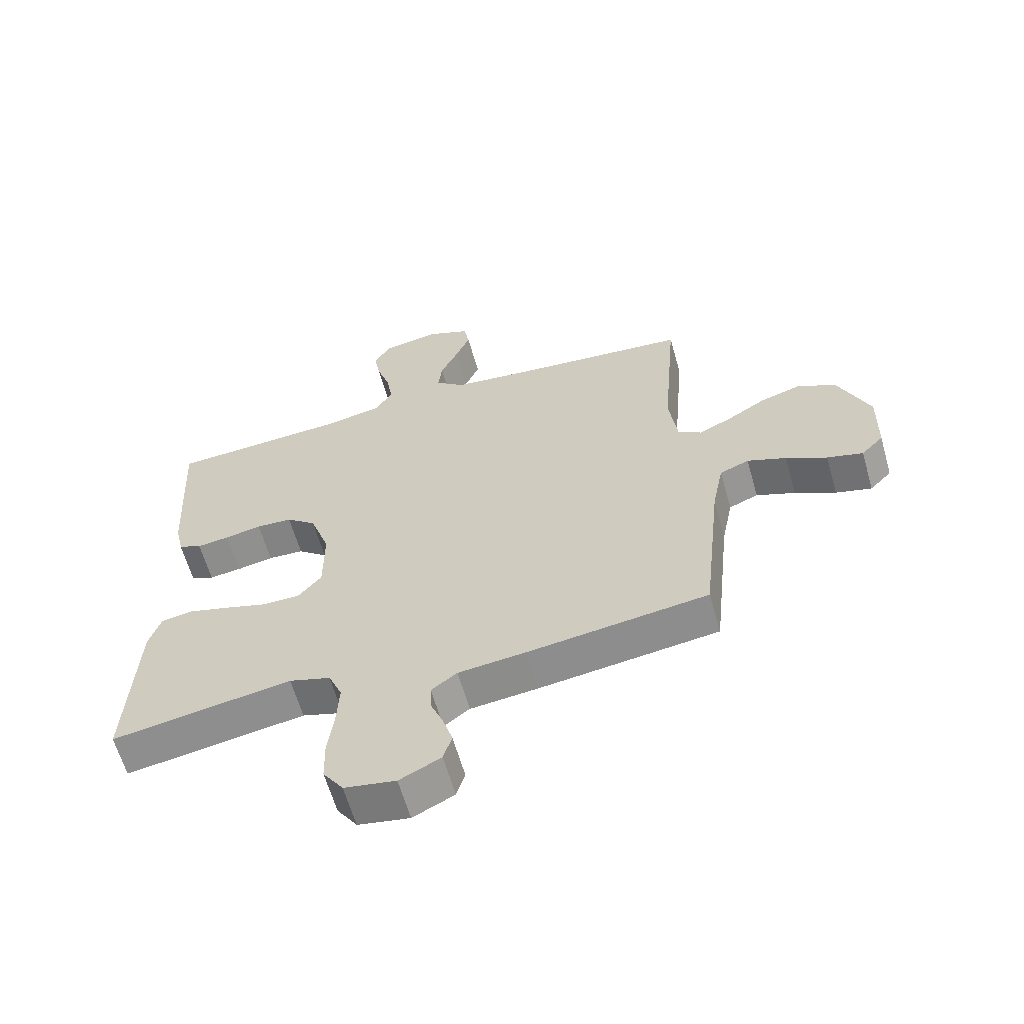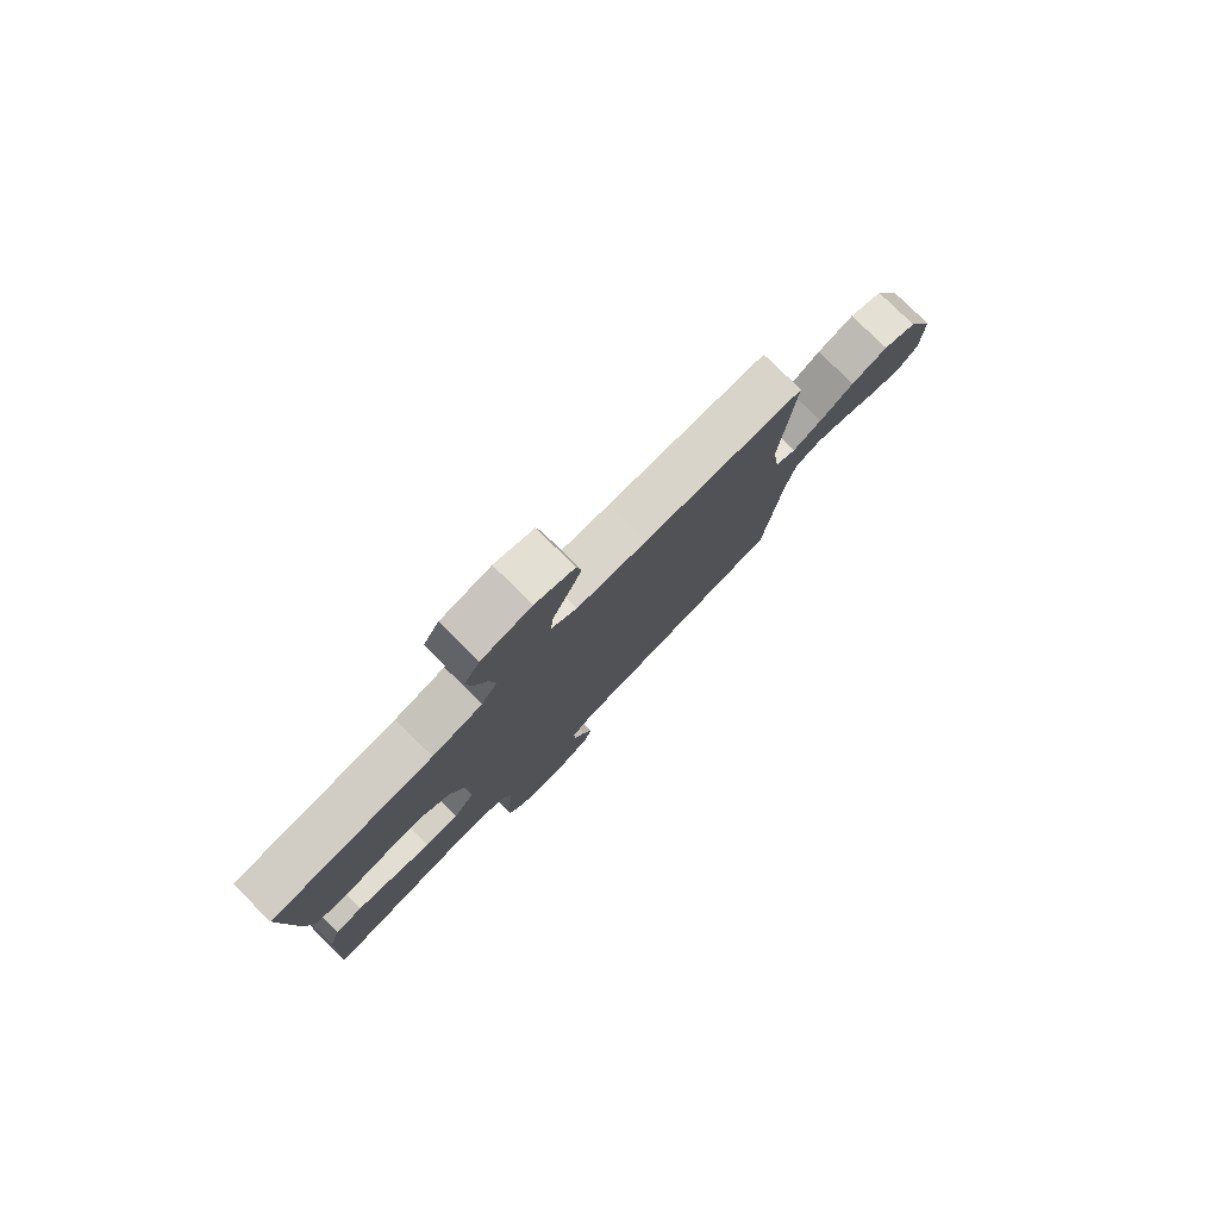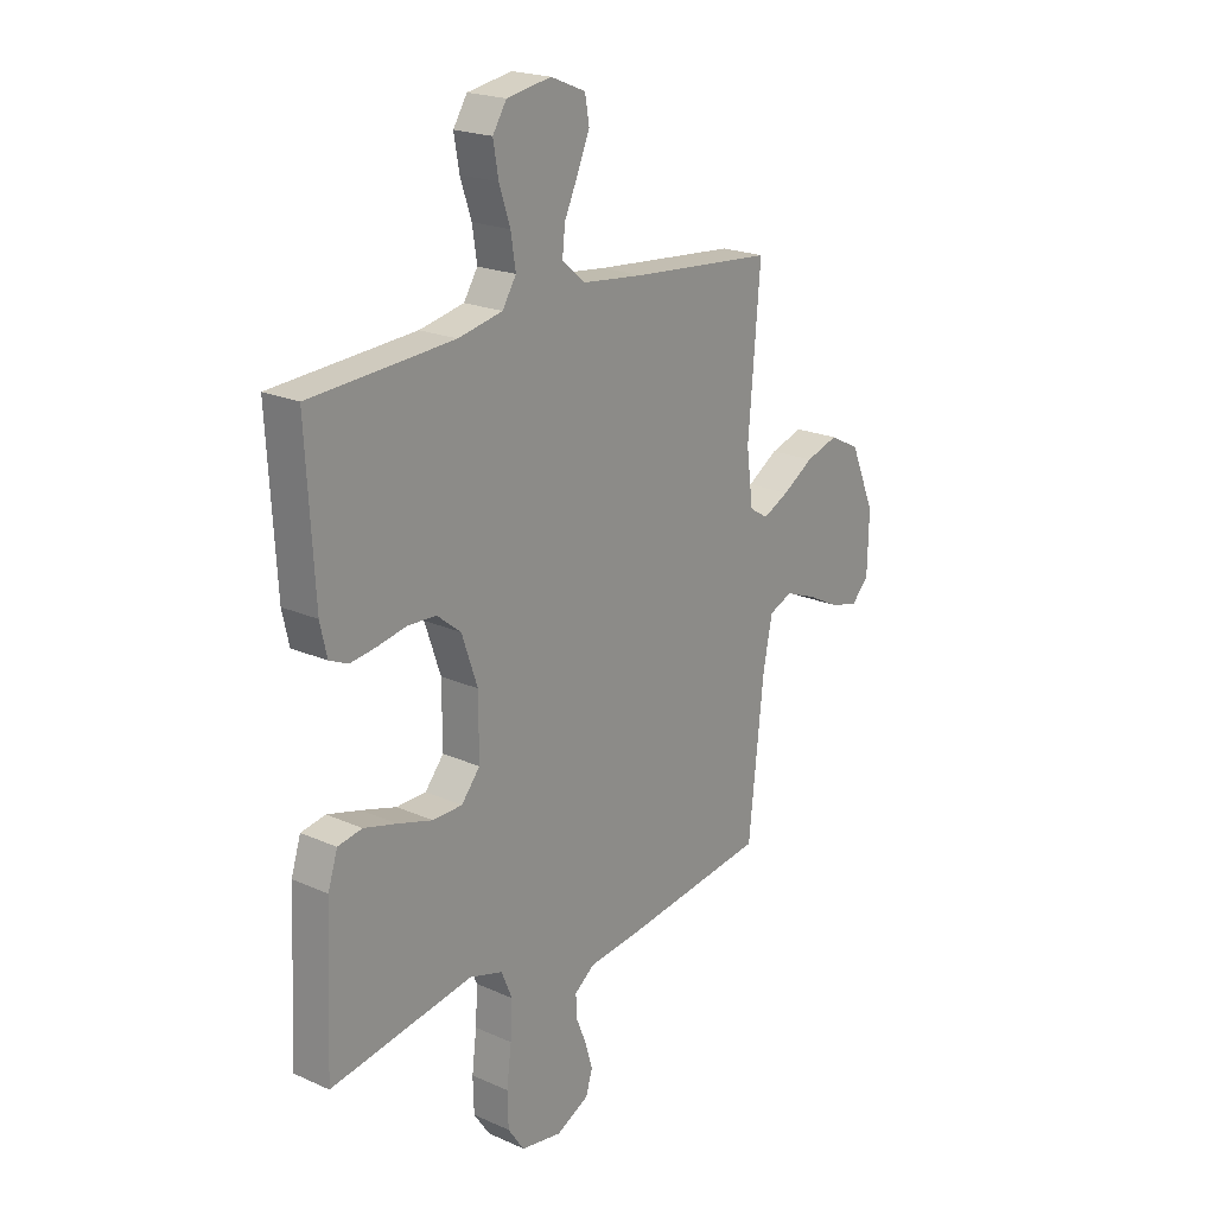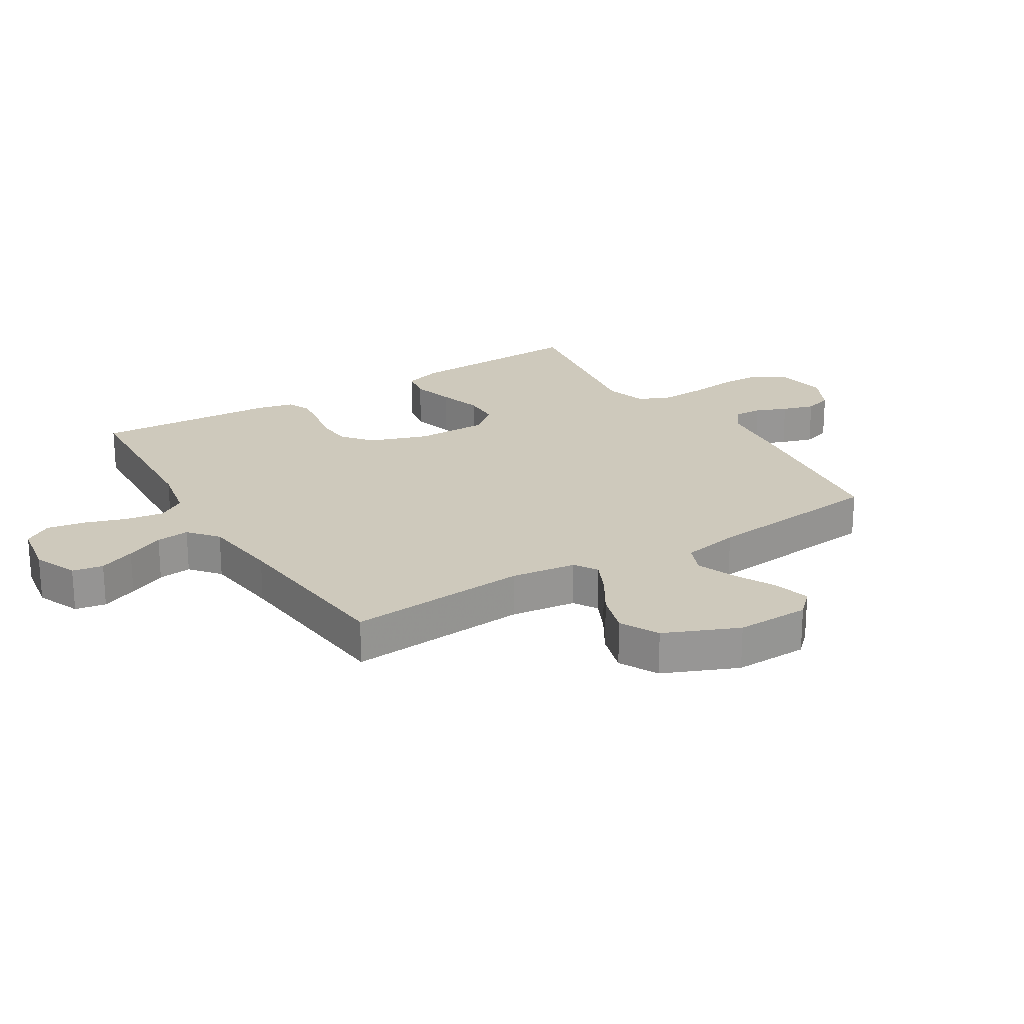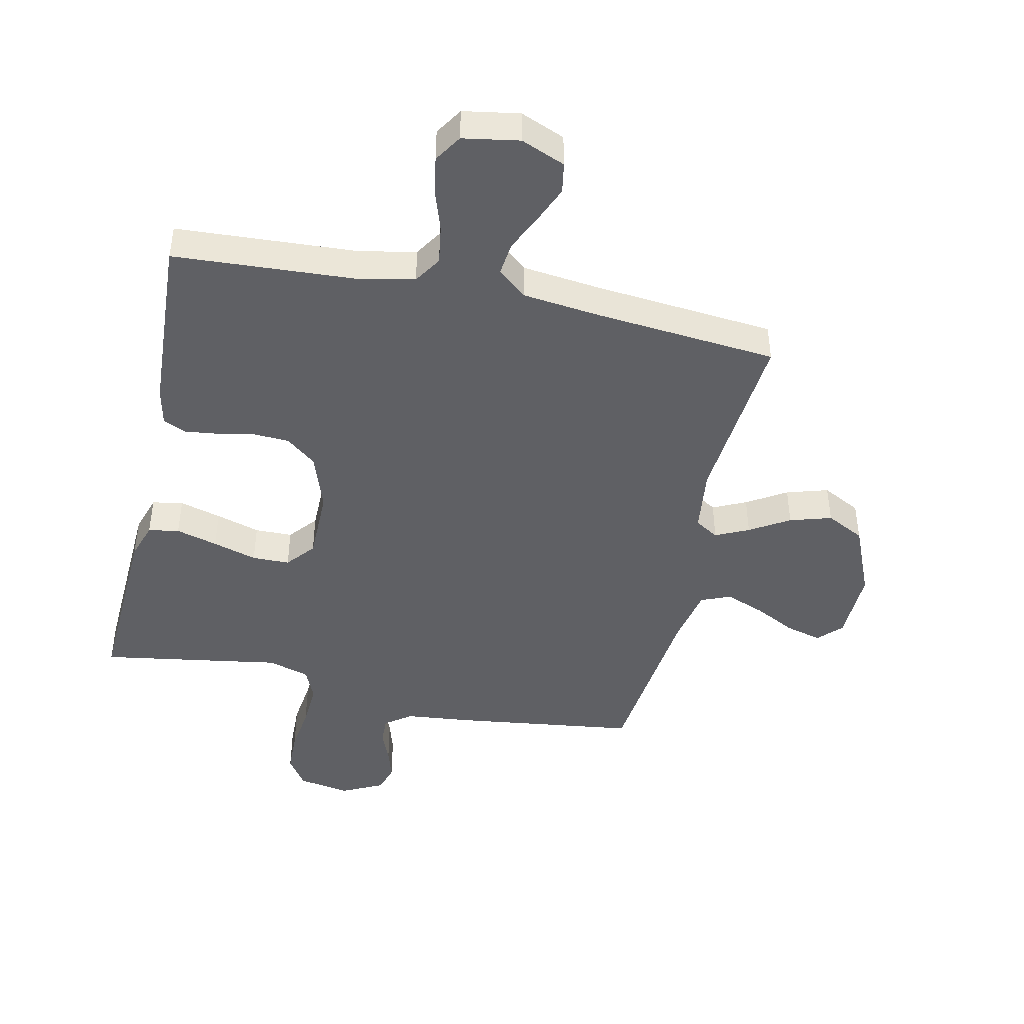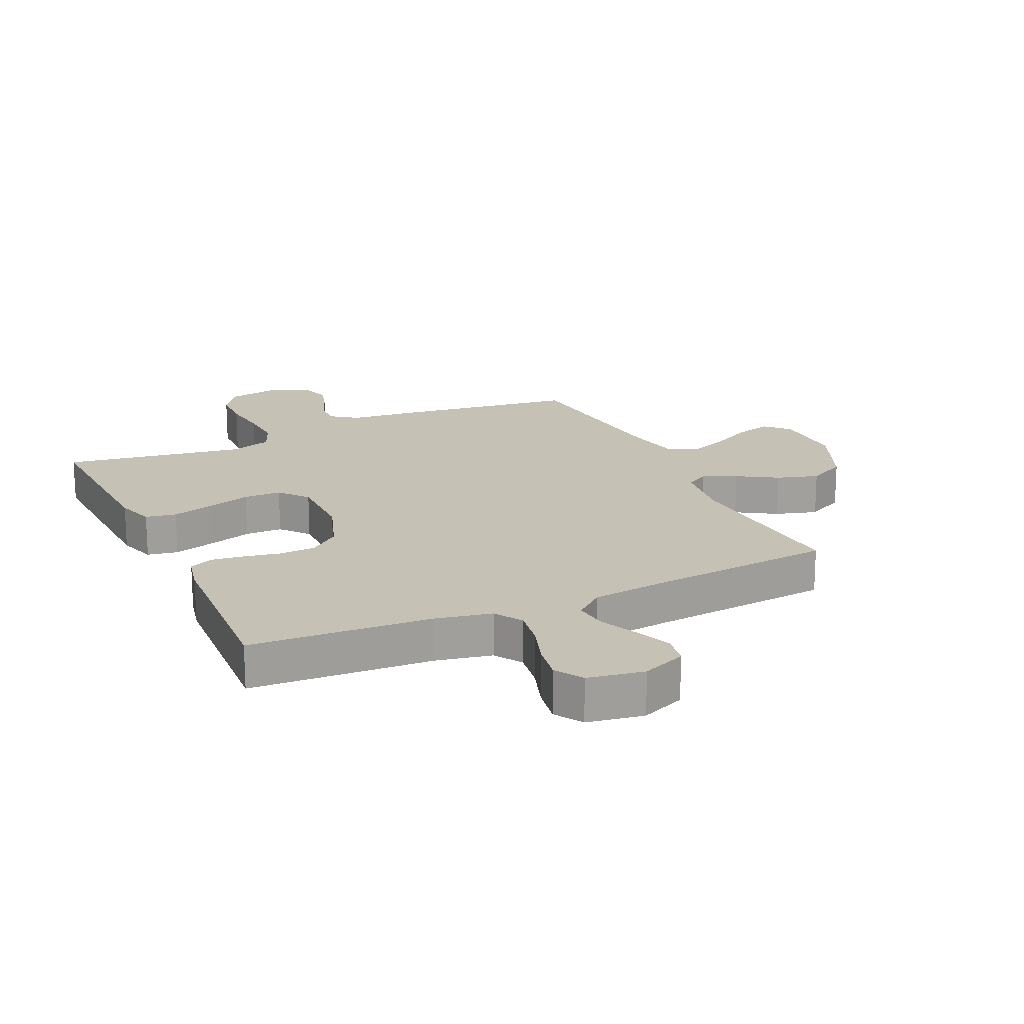
<metadata>
{"format":"obj","ext":"obj","renderer":"f3d","projection":"perspective","resolution":1024,"background":"white","views":[{"elev":-62.1,"azim":15.8,"up":"+Z"},{"elev":79.8,"azim":-45.6,"up":"+Z"},{"elev":21.0,"azim":-51.4,"up":"+Z"},{"elev":22.4,"azim":58.3,"up":"+Y"},{"elev":-44.4,"azim":-12.4,"up":"+Y"},{"elev":18.8,"azim":-24.8,"up":"+Y"}]}
</metadata>
<code>
v 0.5 0.07 -0.5
v 0.2 0.07 -0.54
v 0.087 0.07 -0.552
v 0.044 0.07 -0.584
v 0.046 0.07 -0.63
v 0.067 0.07 -0.682
v 0.083 0.07 -0.735
v 0.069 0.07 -0.781
v 0 0.07 -0.815
v -0.086 0.07 -0.8
v -0.12 0.07 -0.75
v -0.122 0.07 -0.679
v -0.112 0.07 -0.6
v -0.108 0.07 -0.526
v -0.131 0.07 -0.472
v -0.2 0.07 -0.451
v -0.5 0.07 -0.5
v -0.486 0.07 -0.2
v -0.466 0.07 -0.137
v -0.415 0.07 -0.128
v -0.346 0.07 -0.147
v -0.273 0.07 -0.169
v -0.211 0.07 -0.168
v -0.172 0.07 -0.121
v -0.172 0.07 0
v -0.205 0.07 0.096
v -0.255 0.07 0.136
v -0.315 0.07 0.139
v -0.376 0.07 0.127
v -0.43 0.07 0.12
v -0.469 0.07 0.137
v -0.483 0.07 0.2
v -0.5 0.07 0.5
v -0.2 0.07 0.518
v -0.107 0.07 0.537
v -0.078 0.07 0.583
v -0.088 0.07 0.647
v -0.111 0.07 0.716
v -0.122 0.07 0.779
v -0.093 0.07 0.825
v 0 0.07 0.841
v 0.073 0.07 0.811
v 0.082 0.07 0.76
v 0.057 0.07 0.7
v 0.028 0.07 0.637
v 0.022 0.07 0.582
v 0.07 0.07 0.542
v 0.2 0.07 0.527
v 0.5 0.07 0.5
v 0.475 0.07 0.2
v 0.489 0.07 0.092
v 0.528 0.07 0.068
v 0.583 0.07 0.094
v 0.648 0.07 0.134
v 0.717 0.07 0.155
v 0.781 0.07 0.122
v 0.833 0.07 0
v 0.83 0.07 -0.122
v 0.793 0.07 -0.16
v 0.733 0.07 -0.144
v 0.665 0.07 -0.109
v 0.6 0.07 -0.084
v 0.551 0.07 -0.104
v 0.532 0.07 -0.2
v 0.5 0 -0.5
v 0.2 0 -0.54
v 0.087 0 -0.552
v 0.044 0 -0.584
v 0.046 0 -0.63
v 0.067 0 -0.682
v 0.083 0 -0.735
v 0.069 0 -0.781
v 0 0 -0.815
v -0.086 0 -0.8
v -0.12 0 -0.75
v -0.122 0 -0.679
v -0.112 0 -0.6
v -0.108 0 -0.526
v -0.131 0 -0.472
v -0.2 0 -0.451
v -0.5 0 -0.5
v -0.486 0 -0.2
v -0.466 0 -0.137
v -0.415 0 -0.128
v -0.346 0 -0.147
v -0.273 0 -0.169
v -0.211 0 -0.168
v -0.172 0 -0.121
v -0.172 0 0
v -0.205 0 0.096
v -0.255 0 0.136
v -0.315 0 0.139
v -0.376 0 0.127
v -0.43 0 0.12
v -0.469 0 0.137
v -0.483 0 0.2
v -0.5 0 0.5
v -0.2 0 0.518
v -0.107 0 0.537
v -0.078 0 0.583
v -0.088 0 0.647
v -0.111 0 0.716
v -0.122 0 0.779
v -0.093 0 0.825
v 0 0 0.841
v 0.073 0 0.811
v 0.082 0 0.76
v 0.057 0 0.7
v 0.028 0 0.637
v 0.022 0 0.582
v 0.07 0 0.542
v 0.2 0 0.527
v 0.5 0 0.5
v 0.475 0 0.2
v 0.489 0 0.092
v 0.528 0 0.068
v 0.583 0 0.094
v 0.648 0 0.134
v 0.717 0 0.155
v 0.781 0 0.122
v 0.833 0 0
v 0.83 0 -0.122
v 0.793 0 -0.16
v 0.733 0 -0.144
v 0.665 0 -0.109
v 0.6 0 -0.084
v 0.551 0 -0.104
v 0.532 0 -0.2
f 59 60 61
f 58 59 61
f 57 58 61
f 56 57 61
f 55 56 61
f 54 55 61
f 53 54 61
f 52 53 61 62
f 51 52 62 63
f 48 49 50
f 47 48 50 51
f 51 63 64
f 47 51 64
f 46 47 64
f 43 44 45
f 42 43 45
f 41 42 45
f 40 41 45
f 39 40 45
f 38 39 45
f 37 38 45
f 36 37 45 46
f 32 33 34
f 31 32 34
f 30 31 34
f 29 30 34
f 28 29 34
f 27 28 34 35
f 36 46 64
f 35 36 64
f 27 35 64
f 26 27 64
f 20 21 22
f 19 20 22
f 18 19 22
f 17 18 22
f 16 17 22
f 15 16 22 23
f 14 15 23 24
f 11 12 13
f 10 11 13
f 9 10 13
f 8 9 13
f 7 8 13
f 6 7 13
f 5 6 13
f 4 5 13 14
f 14 24 25
f 4 14 25
f 3 4 25
f 25 26 64
f 3 25 64
f 2 3 64
f 1 2 64
f 125 124 123
f 125 123 122
f 125 122 121
f 125 121 120
f 125 120 119
f 125 119 118
f 125 118 117
f 126 125 117 116
f 127 126 116 115
f 114 113 112
f 115 114 112 111
f 128 127 115
f 128 115 111
f 128 111 110
f 109 108 107
f 109 107 106
f 109 106 105
f 109 105 104
f 109 104 103
f 109 103 102
f 109 102 101
f 110 109 101 100
f 98 97 96
f 98 96 95
f 98 95 94
f 98 94 93
f 98 93 92
f 99 98 92 91
f 128 110 100
f 128 100 99
f 128 99 91
f 128 91 90
f 86 85 84
f 86 84 83
f 86 83 82
f 86 82 81
f 86 81 80
f 87 86 80 79
f 88 87 79 78
f 77 76 75
f 77 75 74
f 77 74 73
f 77 73 72
f 77 72 71
f 77 71 70
f 77 70 69
f 78 77 69 68
f 89 88 78
f 89 78 68
f 89 68 67
f 128 90 89
f 128 89 67
f 128 67 66
f 128 66 65
f 1 65 66 2
f 2 66 67 3
f 3 67 68 4
f 4 68 69 5
f 5 69 70 6
f 6 70 71 7
f 7 71 72 8
f 8 72 73 9
f 9 73 74 10
f 10 74 75 11
f 11 75 76 12
f 12 76 77 13
f 13 77 78 14
f 14 78 79 15
f 15 79 80 16
f 16 80 81 17
f 17 81 82 18
f 18 82 83 19
f 19 83 84 20
f 20 84 85 21
f 21 85 86 22
f 22 86 87 23
f 23 87 88 24
f 24 88 89 25
f 25 89 90 26
f 26 90 91 27
f 27 91 92 28
f 28 92 93 29
f 29 93 94 30
f 30 94 95 31
f 31 95 96 32
f 32 96 97 33
f 33 97 98 34
f 34 98 99 35
f 35 99 100 36
f 36 100 101 37
f 37 101 102 38
f 38 102 103 39
f 39 103 104 40
f 40 104 105 41
f 41 105 106 42
f 42 106 107 43
f 43 107 108 44
f 44 108 109 45
f 45 109 110 46
f 46 110 111 47
f 47 111 112 48
f 48 112 113 49
f 49 113 114 50
f 50 114 115 51
f 51 115 116 52
f 52 116 117 53
f 53 117 118 54
f 54 118 119 55
f 55 119 120 56
f 56 120 121 57
f 57 121 122 58
f 58 122 123 59
f 59 123 124 60
f 60 124 125 61
f 61 125 126 62
f 62 126 127 63
f 63 127 128 64
f 64 128 65 1

</code>
